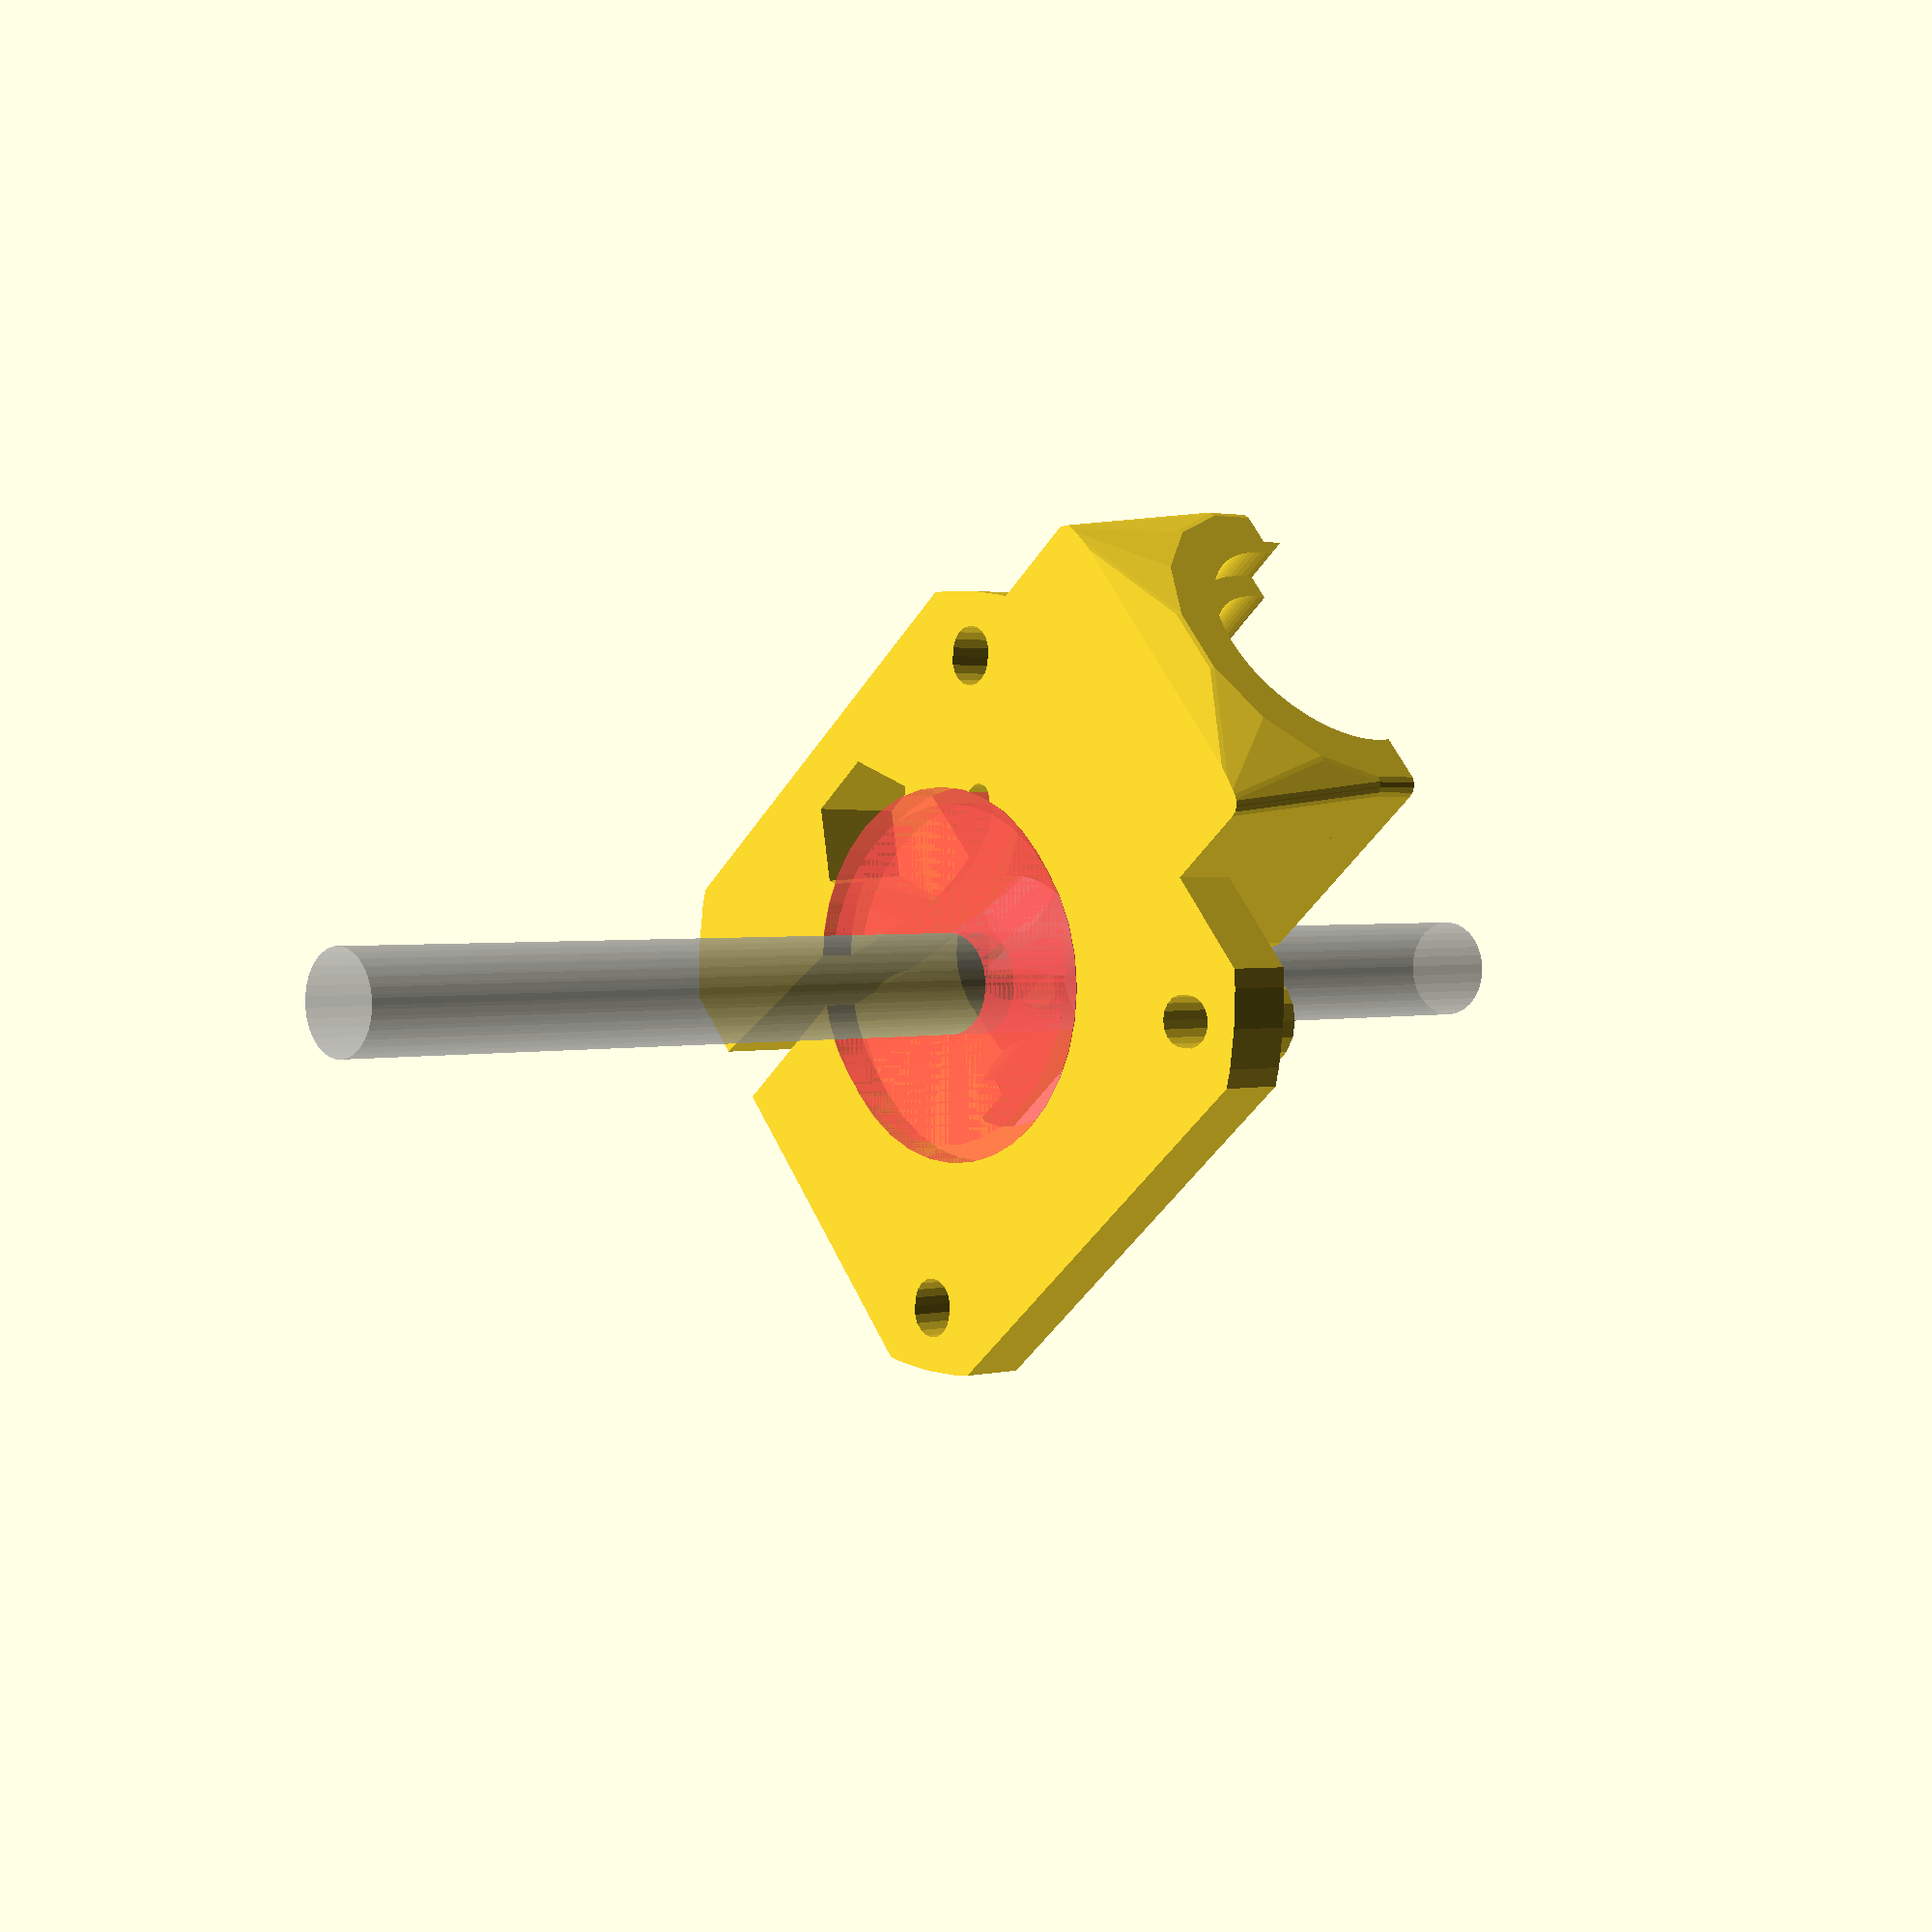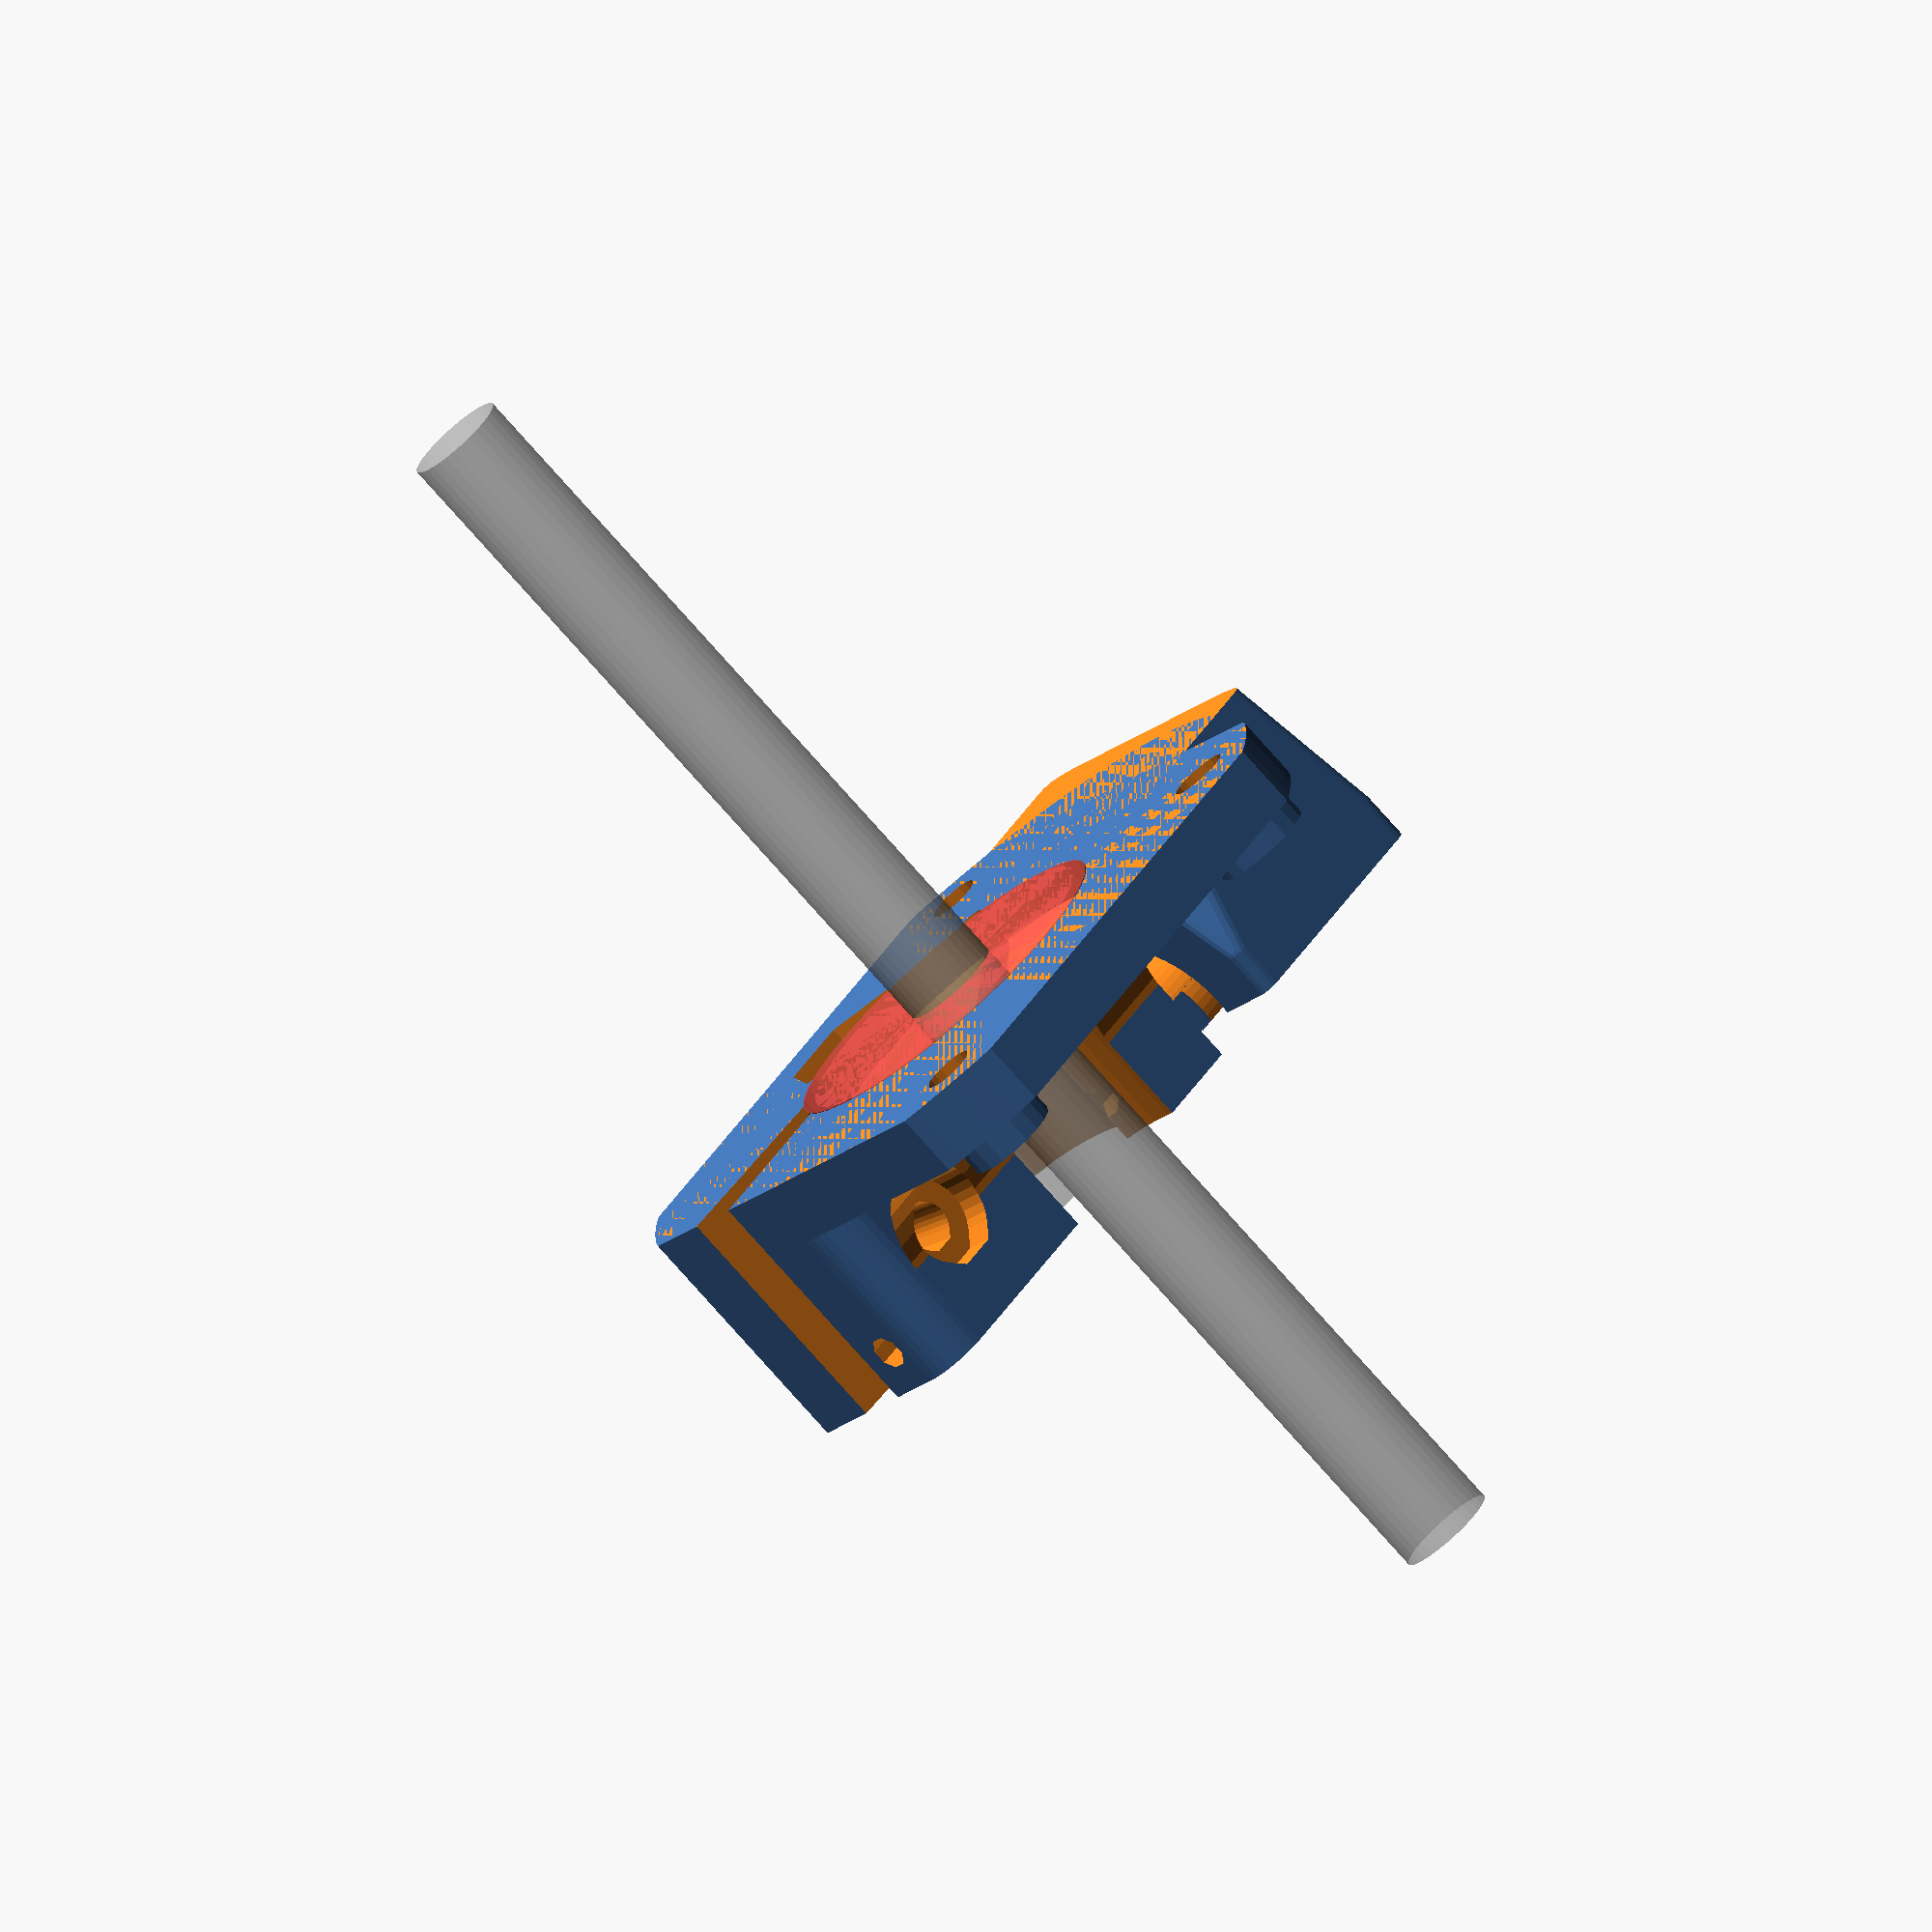
<openscad>
////////////////////////////
//  This is a new extruder design by Paul Chase.
//
//  WHY?!  Because I'm very particular.
//
//  1) it fits on a motor
//  2) it's modular - can adapt to wade or i3 mounts, bowden or wade
//  3) Minimal part count
//  4) Easy access to drive gear, you can even clean while printing!
//  5) Fully guided filament path
//  6) Super clamping power!
//
//  If you have any issues with it, let me know - paenian on thingiverse.
////////////////////////////


slop = .2;
wall = 3;

layer_height=.15;

$fn=32;

////////////standard variables.  Shouldn't need to change 'em.  Except maybe slop.
motor_w = 42;
motor_r = 52/2;	//this is the rounding on the motor face.

m3_nut_rad = 6.01/2+slop;
m3_nut_height = 2.4;
m3_rad = 3/2+slop;
m3_cap_rad = 3.25;

m4_nut_rad = 7.66/2+slop;
m4_nut_height = 3.2;
m4_rad = 4/2+slop;
m4_cap_rad = 7/2+slop;

m5_nut_rad = 8.79/2+slop;
m5_nut_height = 4.7;
m5_rad = 5/2+slop;
m5_cap_rad = 8/2+slop;

//english sizes - 6-32 - for graber i3 clamp
632_dia = 3.5;
632_rad = 632_dia/2+slop;
bolt_rad = 632_rad;
632_nut_rad = 8.25/cos(45)/2;
nut_rad = 632_nut_rad;
632_cap_dia = 6.5;
632_cap_rad = 632_cap_dia/2+slop;
632_cap_height = 2+slop;
632_nut_height = 5;

bowden_tap_rad = 9.2/2;
bowden_tube_rad = 2.1;


/////////////////////////////////////////
//  Only the variables in here should need to be changed.
/////////////////////////////////////////
motor_mount_h = wall;  //this is the thickness of the motor mount plate

filament_rad = 1.25;	 //1.25 for 1.75mm filament, 2.25 for 3mm
filament_height = 14; //distance from motor to center of filament.  Adjust to suit.

//these are for the drive gear, aka hobbed pulley
gear_dia = 11;  //13 for Mark 7, 11 for Mark 8
gear_rad = gear_dia/2+slop;

//the eff gear rad is the radius of the hobbed part of your gear, 
eff_gear_rad = 6.8/2; //11/2 for mark 7, 7/2 for Mark 8
idler_offset = filament_rad*4/3;  //adjust to increase/decrease tension

//hotend attachment types
bowden_tap = 0;
bowden_clamp = 1; //clamp tends to snap... not recommended.
groovemount = 2;
groovemount2 = 3;

//extruder attachment types
none = 0;  //there is no attachment - clamp motor in place.  This is for bowden.
graber = 1;    //screw directly onto i3
wade = 2;  //bolt to a wade platform
i3 = 3;  //basically the graber mount, but with 30mm wide holes.
			//Should work with the graber too.
kossel = 4;	//this mounts to the horizontal rail at the bottom of a kossel clear.  Should work for other kossels, but that is untested.

//idler options
m3 = 0;
m5 = 1;

tensioner_rad = 3;
tensioner_cap_rad = 4.5;

//mirror([1,0,0])		//I use this to make a left and right version for dualstrusion :-)
//extruder(bowden_tap, none, m5);
//translate([motor_r*2+wall, 0, 0]) mirror([1,0,0]) extruder(bowden_tap, none, m3);
//translate([motor_r*2+wall, motor_r*2+wall, 0]) extruder(groovemount, graber, m3);

//**********BUILD GROUP 6 SPECS***********//
//ind_rad = 18/2+slop*2;
//ind_height = 12;

//translate([0, 0, 0]) extruder(groovemount, none, m5, motor_mount_h=4.5, e3d=1);
//extruder_mount(screws=2, flip=1, fan_mount=1, mount_screw_rad=632_rad, angle=0, height=16, offset=0);
//translate([filament_offset, 33, 0]) rotate([0,0,180]) grooveclamp(induction=0);


//**********BUILD GROUP 7 SPECS***********//
ind_rad = 18/2+slop*2;
ind_height = 12;

extruder(groovemount2, none, m5, motor_mount_h=4.5, e3d=1);
//extruder_mount(screws=2, flip=1, fan_mount=1, mount_screw_rad=632_rad, angle=0, height=16, offset=0);
translate([filament_offset, 33, 0]) rotate([0,0,180]) grooveclamp2(induction=0);


//fan_shroud(length = 30, hotend_offset = 32, hotend_rad = 14);

/////////////////////////////////////////
//  Feel free to change more stuff.  Just don't whine as much if you break it :-)
/////////////////////////////////////////
filament_offset = eff_gear_rad+filament_rad/2;
height = filament_height+wall;

//40mm fan shroud.  Attaches between fan and extruder_mount tabs, with two holes to clamp the bottom to the fan as well.
module fan_shroud(length = 20, hotend_offset = 20, hotend_rad = 10){
	//This is sized for 40mm fan only.
	fan_hole_sep = 32;
	rad = (40-fan_hole_sep)/2;
	screw_rad = m3_rad+.1;
	center_rad = 40/2-wall/2;

	top_rad = 8;
	top_offset=7;
    
	difference(){
		union(){
			hull(){
				for(i=[-1,1]) for(j=[-1,1]) translate([i*fan_hole_sep/2,j*fan_hole_sep/2, 0])
					cylinder(r=rad, h=wall/2);
			}

			cylinder(r=center_rad+wall/2, h=length);
		}

		//screw holes
		for(i=[-1,1]) for(j=[-1,1]) translate([i*fan_hole_sep/2,j*fan_hole_sep/2, -.1]) {
			cylinder(r=m3_rad, h=wall);
			translate([0,0,wall/2]) cylinder(r1=m3_nut_rad+.1, r2=m3_nut_rad, h=wall*2, $fn=6);
		}
		//center hole
		translate([0,0,-.1]) cylinder(r=center_rad, h=50);

		//hollow out top
		translate([0,0,top_rad+wall/2]) hull(){
			translate([center_rad-top_offset,0,0]) rotate([90,0,0]) cylinder(r=top_rad, h=50, center=true);
			translate([center_rad+top_offset,0,0]) rotate([90,0,0]) cylinder(r=top_rad, h=50, center=true);
			translate([center_rad-top_offset,0,length]) rotate([90,0,0]) cylinder(r=top_rad, h=50, center=true);
		}

		//hotend clearance hole
		hull(){
			translate([0,0,hotend_offset]) rotate([0,90,0]) cylinder(r=hotend_rad, h=50, center=true);
			translate([0,0,hotend_offset*2]) rotate([0,90,0]) cylinder(r=hotend_rad, h=50, center=true);
		}
	}
}

//attaches the motor with one or two screws.
module extruder_mount(screws = 1, flip=0, fan_mount=0, mount_screw_rad = 632_rad, angle=0, height=15, offset=0, motor_offset=1){
	echo(height);
	wall=4;
	lower_hole_sep = 47.5;
	lower_hole_rad = 6+slop;
	lower_hole_height = -7.5;
	lower_hole_depth = 6;

	hole_sep=30;
	fan_hole_sep = 32;
	fan_offset= 5;
	
	scale_slop = 1.025;
	scale_size = (motor_w+wall+wall)/motor_w;
	difference(){
		union(){
			hull(){
				//strap
				scale([scale_size,scale_size,1]) motor_base(h=height);

				//clamp
				translate([0,motor_w/2+wall+632_rad+wall,height/2]) rotate([0,90,0]) clamp(height=height, 1);			
			}

			//mount base
			hull(){
				//translate([-motor_w/2+.05,0,height/2]) cube([.1,motor_w,height], center=true);
				translate([-motor_w/2-wall-wall/2+.05+1+offset,0,height/2]) rotate([0,0,angle]) cube([wall+1,motor_w,height], center=true);

				if(screws == 2){
					translate([-motor_w/2-wall-wall,0,height/2+hole_sep]) rotate([0,0,angle]) rotate([0,90,0]) cylinder(r=632_cap_rad+wall-.75, h=wall+1);
				}
			}

			//strengthen the vertical mount
			if(screws == 2){
				difference(){
					hull(){
						translate([-motor_w/2-wall/2+.05+1,0,height/2]) cube([wall+2,motor_w,height], center=true);

						translate([-motor_w/2-wall,0,height/2+hole_sep]) rotate([0,90,0]) cylinder(r=632_cap_rad+wall-.75, h=wall+2);
					}

					hull(){
						translate([-motor_w/2-wall+1+wall,0,height+wall]) rotate([90,0,0]) scale([1,1,1]) cylinder(r=wall, h=motor_w+wall*2, center=true, $fn=90);
                                                translate([-motor_w/2-wall+10+wall,0,height+wall]) rotate([90,0,0]) scale([1,1,1]) cylinder(r=wall, h=motor_w+wall*2, center=true, $fn=90);
						translate([-motor_w/2-wall+1+wall,0,height+wall*2+hole_sep]) rotate([90,0,0]) cylinder(r=wall, h=motor_w+wall, center=true);
					}
				}
			}

			//add a fan mount
			if(fan_mount==1){
				for(i=[-1,1]) translate([fan_hole_sep/2*i, -motor_w/2-wall, 0]) hull(){
					cylinder(r=wall+m3_rad, h=wall*2);
					translate([0, -fan_offset, 0]) cylinder(r=wall+m3_rad, h=wall*2);
				}
			}
		}

		//slit
		translate([0,motor_w/2,height/2]) cube([wall,motor_w,height+1],center=true);

		//clamp holes
		render() translate([0,motor_w/2+wall+mount_screw_rad+wall,height/2]) rotate([0,90,0]) clamp(height=height, 0, mount_screw_rad, 0);
		
		//mounting holes
		#translate([-motor_w/2-wall*2-.05,0,height/2]) rotate([0,0,angle]) {
			rotate([0,90,0]) rotate([0,0,-90]) translate([0,0,offset*2]) cap_cylinder(r=mount_screw_rad, h=200, center=true);
		
			translate([wall/2,0,0]) rotate([0,90,0]) rotate([0,0,-90]) cap_cylinder(r=mount_screw_rad*2, h=wall*3);
		}
	

		if(screws == 2) {
			translate([-motor_w/2-wall*2-.05,0,height/2+hole_sep]) rotate([0,0,angle]) {
                            rotate([0,90,0]) rotate([0,0,-90]) translate([0,0,offset*2]) cap_cylinder(r=mount_screw_rad, h=200, center=true);
		
                            translate([wall/2,0,0]) rotate([0,90,0]) rotate([0,0,-90]) cap_cylinder(r=mount_screw_rad*2, h=wall*3);
		}
		
			//make the screwholes, and avoid the other screws
			translate([-motor_w/2-wall-wall,0,height/2+hole_sep/2])
			for(i=[-1,1]) rotate([0,90,0]) rotate([0,0,-90]) {
				mirror([flip,0,0]) translate([lower_hole_height, lower_hole_sep/2*i, -.25]) cap_cylinder(r=lower_hole_rad, h=lower_hole_depth+.5, point=1);
			}
		}

		if(fan_mount==1){
			for(i=[-1,1]) translate([fan_hole_sep/2*i, -motor_w/2-wall-fan_offset, -.1]) {
				translate([0,0,wall]) cylinder(r1=m3_nut_rad+.1, r2=m3_nut_rad+.4, h=wall*2, $fn=6);
				cylinder(r=m3_rad, h=wall*3);
			}
		}

		//motor hole
		scale([scale_slop,scale_slop,1]) translate([0,0,-.05]) motor_base(h=height+wall);
	}
}

module clamp(solid = 1, mount_screw_rad = 632_rad, m5=0){
	len = wall*5;
	facets = 6;
	if(solid==1){
		rotate([0,0,180/facets]) cylinder(r=height/2/cos(180/facets), h=len, center=true, $fn=facets);	
	}else{
		//screwhole
		rotate([0,0,-90]) cap_cylinder(r=mount_screw_rad, h=len*2, center=true); 

		//nut is on the inside
		if(m5 == 1){
			mirror([0,0,1]) translate([0,0,wall*1.5]) rotate([0,0,-90]) cylinder(r1=m5_nut_rad, r2=m5_nut_rad+1, h=len, $fn=6);
		}else{
			mirror([0,0,1]) translate([0,0,wall*1.5]) rotate([0,0,-90]) cylinder(r=632_nut_rad, h=len, $fn=4);
		}
		

		//screw is on the outside
		translate([0,0,wall*1.5]) rotate([0,0,-90]) cap_cylinder(r=mount_screw_rad*2, h=len);
	}
}

module extruder(type=0, mount = 0, idler = 0, e3d=0){
	difference(){
		union(){
			base(solid=1, h=motor_mount_h);
			body(solid=1, type=type, mount=mount, idler=idler, motor_mount_h=motor_mount_h, e3d=e3d);
		}

		base(solid=0, h=motor_mount_h-.5);
		body(solid=0, type=type, mount=mount, idler=idler, e3d=e3d);
	}
}

module body(solid = 0, type=0, mount=0, idler=0){
	rad = 3;
	h=50;
	fillet = 7;

	width = motor_w/2-rad*2+filament_rad;

	if(solid==1){
		intersection(){
			translate([motor_w/4,0,height/2]) minkowski(){
				cube([width,motor_w-rad*2,height], center=true);
				cylinder(r=rad, h=.1);
			}
			
			translate([0,0,h/2]) cube([motor_w, motor_w, h], center=true);
			cylinder(r=motor_r+slop, h=h, $fn=64);
		}
		translate([motor_w/4-width-rad/2-.3, 0, motor_mount_h]) difference(){
			translate([0,-(motor_w-rad*2)/2,0]) cube([fillet, motor_w-fillet, fillet]);
			translate([0,0,fillet]) rotate([90,0,0]) cylinder(r=fillet, h=motor_w-rad, center=true);
		}
		//hotend attachment
		translate([filament_offset,motor_w/2,filament_height]) rotate([-90,0,0]){
			if(type == 0)
				bowden_tap(1);
			if(type == 1)
				bowden_clamp(1);
			if(type == 2)
				groovemount(1,e3d=e3d);
                        if(type == 3)
				groovemount2(1,e3d=e3d);
			if(mount == 1)
				graber_i3_mount(1);
			if(mount == 2)
				wade_mount(1);
			if(mount == 3)
				i3_mount(1);
			if(mount == 4)
				kossel_mount(1);
		}

	}else{
	//hollow bits
		//drive gear
		hull(){
			%cylinder(r=eff_gear_rad, h=100, center=true); //idler dia
			//%cylinder(r=gear_rad, h=100, center=true); //idler dia
			cylinder(r=gear_rad+slop, h=100, center=true);
			translate([idler_offset,0,0]) cylinder(r=gear_rad+slop, h=100, center=true);
		}

		//filament
		translate([filament_offset,0,filament_height]) rotate([90,0,0]) rotate([0,0,180/8]) cylinder(r=filament_rad, h=100, center=true, $fn=8);

		//idler bolt
		//translate([5,0,0])	  //uncomment to check placement
		if(idler == m3){
			idler(idler_dia = 10, idler_thick = 4, idler_flat_rad = 3, idler_nut_rad = m3_nut_rad+.1, idler_nut_height = m3_nut_height+2, idler_bolt_rad = m3_rad);
		}else{
			idler(idler_dia = 16, idler_thick = 6, idler_flat_rad = 4, idler_nut_rad = m5_nut_rad, idler_nut_height = m5_nut_height, idler_bolt_rad = m5_rad);
		}

		//cone to guide/unguide filament
		translate([filament_offset,-1,filament_height]) for(i=[0,1]) mirror([0,i,0]) translate([0,-wall-1,0]) rotate([90,0,0]) rotate([0,0,180/8]) cylinder(r1=filament_rad*2, r2=filament_rad, h=2, $fn=8);

		//hotend attachment
		render() translate([filament_offset,motor_w/2,filament_height]) rotate([-90,0,0]){
			if(type == 0)
				bowden_tap(0);
			if(type == 1)
				bowden_clamp(0);
			if(type == 2)
				groovemount(0,e3d=e3d);
                        if(type == 3)
				groovemount2(0,e3d=e3d);
			if(mount == 1)
				graber_i3_mount(0);
			if(mount == 2)
				wade_mount(0);
			if(mount == 3)
				i3_mount(0);
			if(mount == 4)
				kossel_mount(0);
		}
		
		//flatten bottom
		translate([0,0,-20]) cube([100,100,40],center=true);
	}
}






module idler(idler_dia = 16, idler_thick = 6, idler_flat_rad = 4, idler_nut_rad = m5_nut_rad, idler_nut_height = m5_nut_height, idler_bolt_rad = m5_rad){

	idler_rad = idler_dia/2;

	slit_offset = filament_offset+filament_rad/2+(filament_rad/2+idler_rad-idler_bolt_rad)/2+.1;
	slit_l = 10;
	slit_w = 2;

	//idler mounting
	//translate([8,0,0]) //uncomment to check idler path
	translate([eff_gear_rad+idler_rad+idler_offset,0,0]){
		rotate([0,0,30]) translate([0,0,-wall/2]) cylinder(r1=idler_nut_rad+.5, r2 = idler_nut_rad, h=idler_nut_height+wall, $fn=6);
		translate([0,0,-wall/2+idler_nut_height+wall+layer_height]) cylinder(r=idler_bolt_rad, h=height);
		
		difference(){
			hull(){
				%translate([0,0,filament_height]) cylinder(r=idler_rad, h=idler_thick, center=true);//idler actual
				translate([0,0,filament_height+1]) cylinder(r=idler_rad+.75, h=idler_thick+4, center=true);
				translate([-idler_offset,0,filament_height+1]) cylinder(r=idler_rad+.75, h=idler_thick+4, center=true);
			}
		
			translate([0,0,filament_height-idler_thick/2-.5]) cylinder(r1=idler_rad+.75, r2=idler_flat_rad, h=2.5, center=true);
		}
	}

	//cut the slit
	translate([slit_offset,slit_l,0]) cylinder(r=slit_w/2, h=100, center=true);
	translate([slit_offset,slit_l-motor_w/2,0]) cube([slit_w,motor_w,100],center=true);

	//widen the slit bottom
	hull() {
		translate([slit_offset,0,0]) cylinder(r=slit_w/2, h=100, center=true);
		translate([slit_offset+slit_w/2,-motor_w/2,0]) cylinder(r=slit_w, h=100, center=true);	
	}

	//slit clamper
	render() translate([slit_offset,-(motor_w/2+gear_rad)/2,filament_height-wall-1.1]){
		hull(){	//this little bit lets the screw rotate with extreme clamp angles
			rotate([0,90,0]) rotate([0,0,-90]) cap_cylinder(r=m3_rad, h=wall*4+.1, center=true);
			translate([0,slit_w/2,0]) rotate([0,90,0]) rotate([0,0,-90]) cap_cylinder(r=m3_rad, h=.1, center=true);
			translate([0,-slit_w/2,0]) rotate([0,90,0]) rotate([0,0,-90]) cap_cylinder(r=m3_rad, h=.1, center=true);
		}
			
		translate([-wall*2-wall*4,0,0]) rotate([0,90,0]) rotate([0,0,-90]) cap_cylinder(tensioner_rad+slop, wall*4);
			
		translate([wall*2,0,0]) rotate([0,90,0]) cylinder(r1=m3_nut_rad, r2=m3_nut_rad+.5, h=idler_nut_height*2, $fn=6);
	}
}

module bowden_tap(solid=1){
	thick = 6;
        inset=2;
	translate([0,0,-5]){
		if(solid==1){
			hull(){
				cylinder(r=bowden_tap_rad+thick, h=14, $fn=36);
				translate([0,(bowden_tap_rad+thick),-inset]) cylinder(r=bowden_tap_rad+thick, h=thick+inset, $fn=36);
			}
		
		}else{
			//slit
			translate([0,-10,thick/2+1-.01]) cube([bowden_tap_rad*2,20,thick+2], center=true);
                        translate([0,-10-wall-.1,-thick/2+1-.01]) cube([bowden_tap_rad*2,20,thick+2], center=true);
                        cylinder(r1=bowden_tap_rad, r2=bowden_tap_rad+.5, h=.5);
			translate([0,0,.5]) cap_cylinder(bowden_tap_rad+.5, thick+1.5);
			//for pass-through; bowden tube goes in a bit
			translate([0,0,-thick]) cap_cylinder(bowden_tube_rad, 10);
			//tap this to hold the bowden.
			cap_cylinder(bowden_tap_rad, 15);
                        //crop the top
                        translate([0,-25-wall-bowden_tap_rad,0]) cube([50,50,50],center=true);
		}
	}
}

module bowden_clamp(solid=1){
	thick = 5;
	len = 10;
	translate([0,0,-5]){
	if(solid==1){
		hull(){
			cylinder(r=bowden_tap_rad+thick, h=len, $fn=6);
			translate([0,(bowden_tap_rad+thick)/2,0]) cylinder(r=bowden_tap_rad+thick, h=5, $fn=6);
		}

		translate([0,(-bowden_tap_rad-thick)*cos(30),len/2]) rotate([0,90,0]) cylinder(r=m3_rad+thick/2, h=bowden_tap_rad+thick, center=true, $fn=6);
		
	}else{
		//slits
		translate([-bowden_tap_rad-thick/2,0,.45]) cube([bowden_tap_rad*2+thick,(bowden_tap_rad*2+thick+slop)/cos(30),1], center=true);
		translate([0,-bowden_tap_rad*2,10]) cube([2,bowden_tap_rad*4,20+.05], center=true);
		
		//for pass-through; bowden tube goes in a bit
		translate([0,0,-thick]) cap_cylinder(bowden_tube_rad/cos(180/8), 10);
		//hold the bowden.
		translate([0,0,-.05]) cylinder(r=bowden_tap_rad, h=15);
	
		//clamp bolt
		translate([0,(-bowden_tap_rad-thick)*cos(30),len/2]) rotate([0,90,0]) {
			cylinder(r=m3_rad, h=20, center=true);
			translate([0,0,6]) cylinder(r=m3_nut_rad, h=4, center=true, $fn=6);
			translate([0,0,-6]) cap_cylinder(m3_cap_rad, 4, center=true);
		}
	}
	}
}

module hotend_mount(solid = 1, induction = 0){
    fudge=15;
    ind_offset = -30;
    if(induction==1){
        translate([0,ind_offset,-wall]) mirror([0,1,0]) extruder_mount(solid, m_height=ind_height,  hotend_rad=ind_rad);
        if(solid==1) rotate([0,0,180]) translate([0,rad+wall+1.5,-wall]) cylinder(r=8+1, h=inset);
    }
    
    for(i=[180,90-fudge,270+fudge]) rotate([0,0,i]) translate([0,rad+wall+1.5,-wall]){
        if(solid==1){
            cylinder(r=632_nut_rad, h=inset);
        }
        if(solid==0){
            translate([0,0,-wall]) rotate([0,0,-i]) cap_cylinder(r=632_rad, h=inset+wall+.1);
            translate([0,0,inset]) rotate([0,0,-i]) cap_cylinder(r=632_cap_rad, h=inset+wall*2);
            translate([0,0,-632_nut_height])  hull() {
                echo(inset);
                rotate([0,0,45]) cylinder(r=632_nut_rad, h=632_nut_height, $fn=4);
                translate([0,wall,0])  rotate([0,0,45]) cylinder(r=632_nut_rad, h=632_nut_height, $fn=4);
            }

        }
    }
}

module extruder_mount(solid = 1, m_height = 10, fillet = 8, tap_height=0, width=20){
        wall=5;
        m_thickness = wall*2+1+1;
	gap = 2;
	tap_dia = 9.1;
	tap_rad = tap_dia/2;

	if(solid){		
		//clamp material
		if(m_height > nut_rad*2){
			cylinder(r=(hotend_rad+wall)/cos(30), h=m_height, $fn=6);
			translate([hotend_rad+bolt_rad+1,gap,m_height/2]) rotate([-90,0,0]) cylinder(r=m_height/2/cos(30), h=wall+1, $fn=6);
			translate([hotend_rad+bolt_rad+1,-wall-1,m_height/2]) rotate([-90,0,0]) cylinder(r=m_height/2/cos(30), h=wall+1, $fn=6);
		}
	}else{
		union(){
			//hotend hole
			translate([0,0,-.05]) cylinder(r=hotend_rad/cos(180/18)+.1, h=m_height+40, $fn=36);

			//bolt slots
			if(m_height > nut_rad*2){
				render() translate([hotend_rad+bolt_rad+1,-m_thickness-.05,m_height/2]) rotate([-90,0,0]) cap_cylinder(r=632_rad, h=m_thickness+10);
				translate([hotend_rad+bolt_rad+1,-wall*2-1,m_height/2]) rotate([-90,0,0]) cylinder(r=632_nut_rad, h=wall, $fn=4);

				//mount tightener
				translate([hotend_rad+bolt_rad+1,wall+gap+1,m_height/2]) rotate([-90,0,0]) cylinder(r=632_cap_rad, h=10);
				translate([0,0,-.05]) cube([wall*5, gap, m_height+.1]);
			}
		}
	}
}

module grooveclamp(solid=1, induction=0){
    dia = 16;
    groove_dia = 12;
    rad = dia/2+slop;
    groove_rad = groove_dia/2+slop;
    height = 4.25;
    inset = height;
    difference(){
        union(){
            hull(){
                translate([0,0,wall]) hotend_mount(1, rad=rad, inset=inset);
            }
            if(induction==1){
                translate([0,0,wall]) hotend_mount(1, rad=rad, inset=inset, induction=induction);
            }
        }
        
        #translate([0,0,wall]) hotend_mount(0, rad=rad, inset=inset, induction=induction);
        
        %translate([0,0,-.1]) cylinder(r=22/2+slop, h=.2);
        
        //hotend cutout
        translate([0,0,-.1]) {
            cylinder(r=groove_rad, h=inset+1);
            translate([0,6,0]) hull(){
                cylinder(r=groove_rad, h=inset+1);
                translate([0,10,0]) cylinder(r=groove_rad, h=inset+1);
            }
        }
    }
}

module groovemount(solid=1, e3d=0){
	dia = 16;
	rad = dia/2+slop;
	mink = 1;
	inset = 3;
	groove = 7;
    
        frad = 1.5;
        flen = 9.3;

	screw_inset = 4.2;
	screw_offset = rad-.5;
	screw_height = rad+m3_nut_height+wall;
	

	width = filament_height*2+wall/2+mink/2;
	
	screw_baserad = screw_inset/cos(180/4)-1.5;
	
	motor_angle=0;
	
	if(solid==1){
                //fillet
                translate([0,-wall-.1,-wall*2-2]) rotate([0,90,0]) difference(){
                    cylinder(r=frad, h=flen, $fn=4, center=true);
                    translate([frad,frad,0]) cylinder(r=frad, h=flen+1, $fn=32, center=true);
                    translate([frad,-frad,0]) cylinder(r=frad, h=flen+1, $fn=32, center=true);
                }
                hull(){
                    minkowski(){
                            translate([0,0,-wall*2-mink]) rotate([0,0,180/16]) cylinder(r=(wall+rad-mink+1)/cos(180/16), h=inset+wall*1, $fn=16);
                            sphere(r=mink, $fn=18);
                    }
                    
                       
                    //three hotend mounting lugs
                    hotend_mount(1, rad=rad, inset=inset);
                }
	}else{
		translate([0,0,-wall]) cap_cylinder(rad, inset+.1, $fn=90);
            
                
                if(e3d==1){  //tube insets for e3d
                    translate([0,0,-wall-1]) cap_cylinder(r=4.1, h=1.2);
                    translate([0,0,-wall-wall]) cap_cylinder(r=bowden_tube_rad, h=wall+1);
                }
		//backstop
		translate([0,0,-wall]) cylinder(r=rad+slop*2, h=slop*2);
                
                //three hotend mounting lugs
                hotend_mount(0, rad=rad, inset=inset);
	}
}

module groovemount2(solid=1,e3d=1){
    dia = 16;
    rad = dia/2+slop;
    mink = 1;
    inset = 3;
    groove = 9;
    thick = 5;
    length = 10;
    
    screw_inset = 4.2;
    screw_offset = rad+1;
    screw_height = rad+m3_nut_height+wall;

    if(solid){
        hull(){
            minkowski(){
                translate([0,0,-wall*2-mink]) rotate([0,0,180/16]) cylinder(r=(wall+rad-mink+1)/cos(180/16), h=inset+wall+groove, $fn=16);
                sphere(r=mink, $fn=18);
            }
            
            //nut traps to clamp to
            minkowski(){
                translate([0,-(-rad-wall*2)/2,-wall+groove/2]) cube([(rad+wall+1)*2-mink*2, rad+wall*2, groove+2-mink*2], center=true);
                sphere(r=mink, $fn=18);
            }
           
            translate([0,filament_height,0]) rotate([90,0,0])  cylinder(r=4, h=.1, center=true);
            }
    }else{
        //hotend holes
       render(){
           translate([0,0,-inset-wall*2]) hull(){
               cap_cylinder(r=bowden_tube_rad, h=wall*3);
               translate([0,-3,0]) cap_cylinder(r=bowden_tube_rad, h=wall*3);
           }
           translate([0,0,-inset-2]) hull(){
               cap_cylinder(r=4+slop, h=wall);
               translate([0,-3,0]) cap_cylinder(r=4+slop, h=wall);
           }
           
           translate([0,0,-inset]) cap_cylinder(r=12/2+slop*2, h=13, $fn=90);
           translate([0,0,-inset]) difference(){
               cap_cylinder(r=rad, h=13, $fn=90);
               translate([0,0,4.25]) cylinder(r=rad+1, h=6-slop*3);
           }
       }
        
        //backstop
        translate([0,0,-inset]) cylinder(r=rad+slop*2, h=slop*2);
        
        //clamp cutout
        translate([0,-rad-1,-inset+20]) cube([rad*2+wall*3+20,rad*2,40+12], center=true);
        
        //hotend screwholes/nut traps
        *for(i=[0,1]) mirror([i,0,0]) translate([screw_offset,0,-wall+groove]) rotate([90,0,0]){
            translate([0,0,0]) cylinder(r=m3_rad, h=rad*3, center=true);
            translate([0,0,m3_nut_height+.3]) cylinder(r=m3_rad, h=rad);
            //translate([0,0,m3_nut_height+wall/2+.3]) cylinder(r=m3_cap_rad, h=rad);
            hull(){
                rotate([0,0,30]) cylinder(r=m3_nut_rad+slop, h=m3_nut_height+slop*2, $fn=6);
                translate([0,wall*3,0]) rotate([0,0,30]) cylinder(r=m3_nut_rad+slop, h=m3_nut_height+slop*2, $fn=6);
           }
       }
       
       //zip tie slot!  WHAT YOU SAY!?  MORE ZIP TIES!?  I'm outta control, yo.
       translate([0,0,1.5]) difference(){
           cylinder(r=rad+2+.5, h=4, $fn=60);
           translate([0,0,-.05]) cylinder(r=rad+.5, h=4.1, $fn=60);
       }
       translate([0,0,-inset-6]) difference(){
           cylinder(r=5+2, h=4, $fn=60);
           translate([0,0,-.05]) cylinder(r=5, h=4.1, $fn=60);
       }
    }
}

module groovescrewmount(solid=1){
	dia = 16;
	rad = dia/2+slop;
	mink = 1;
	inset = 11.5;
	groove = 7;

	screw_inset = 4.2;
	screw_offset = rad-.5;
	screw_height = rad+m3_nut_height+wall;
	

	width = filament_height*2+wall/2+mink/2;
	
	screw_baserad = screw_inset/cos(180/4)-1.5;
	
	motor_angle=0;
	
	if(solid==1){
                hull(){
                    minkowski(){
                            translate([0,0,-wall*2-mink]) rotate([0,0,180/16]) cylinder(r=(wall+rad-mink+1)/cos(180/16), h=inset+wall*1, $fn=16);
                            sphere(r=mink, $fn=18);
                    }
                    
                    translate([0,filament_height,0]) rotate([90,0,0])  cylinder(r=4, h=.1, center=true);
                }
		
		//bolts to hold hotend in
                minkowski(){
                    translate([0,(-rad-wall*2)/2,-wall+groove]) cube([(rad+wall+1)*2-mink*2, rad+wall*2-mink*2, groove+2-mink*2], center=true);
                    sphere(r=mink, $fn=18);
                }
		
		//translate([0,0,wall/2]) mount_plate(1, motor_angle);
	}else{
		translate([0,0,-wall]) cap_cylinder(rad, inset+.1, $fn=90);
		//backstop
		translate([0,0,-wall]) cylinder(r=rad+slop*2, h=slop*2);
		//hotend bolts
		for(i=[0,1]) mirror([i,0,0]) translate([screw_offset,-rad-1,-wall+groove]) rotate([90,0,0]){
			translate([0,0,-rad-1]) cylinder(r=m3_rad, h=rad+1.2);
			translate([0,0,m3_nut_height+.3]) cylinder(r=m3_rad, h=rad);
			translate([0,0,m3_nut_height+wall/2+.3]) cylinder(r=m3_cap_rad, h=rad);
			hull(){
				rotate([0,0,30]) cylinder(r=m3_nut_rad+slop, h=m3_nut_height+slop*2, $fn=6);
				translate([0,wall*3,0]) rotate([0,0,30]) cylinder(r=m3_nut_rad+slop, h=m3_nut_height+slop*2, $fn=6);
			}
		}

		//translate([0,0,wall/2]) mount_plate(0,motor_angle);
	}
}

module graber_i3_mount(solid=1){
	rad = 1;
	bolt_width = 47.5;
	width = bolt_width+632_rad*2+wall*2;
	ext_height = 8;

	upper_hole_sep = 30;
	upper_hole_rad = 5.25;
	upper_hole_height = -7.5;

	base_height = filament_height;

	if(solid==1){
		translate([0,base_height,0]) 
		union(){
			hull(){
				translate([filament_height+wall,-width/2,ext_height]) {
					for(i=[0,1]) mirror([0,i,0])  translate([0,bolt_width/2,0]) rotate([0,90,0]) {
						cylinder(r=632_rad+wall*2, h=wall*2, center=true);
					}
					translate([0,bolt_width/2,-ext_height]) rotate([0,90,0]) cylinder(r=632_rad+wall*2, h=wall*2, center=true);
				}
			}
			//bottom little plate
			//translate([filament_offset,motor_w/2,filament_height])
			intersection(){
				translate([-filament_offset+wall/2,-wall/2,0]) cube([motor_w+wall,wall,wall*3], center=true);
				hull(){
					translate([-filament_offset, 0, -motor_w/2-wall/2]) rotate([90,0,0]) cylinder(r=motor_r+slop, h=wall, $fn=64);
				translate([motor_r, 0, -motor_w/2+wall*2]) rotate([90,0,0]) cylinder(r=motor_r+wall/2, h=wall, $fn=64);
				}
			}
		}
	}else{
		translate([0,base_height,0]) {
			translate([filament_height+wall,-width/2,ext_height]) for(i=[0,1]) mirror([0,i,0])  translate([0,bolt_width/2,0]) rotate([0,90,0]) {
				cap_cylinder(632_rad, 100, center=true);
				translate([0,0,-wall-.1]) cap_cylinder(r=632_cap_rad, h=wall+.15);
				translate([0,0,-wall*5-.1]) cylinder(r2=632_cap_rad, r1=632_rad, h=wall*4);
			}

			//hollows for other screws on carriage
			translate([filament_height+wall,-width/2+upper_hole_sep/2-bolt_width/2,ext_height-upper_hole_height]) translate([-wall-1,bolt_width/2,0]) rotate([0,90,0]) cylinder(r=upper_hole_rad+slop, h=wall*3);
			translate([filament_height+wall,-width/2-upper_hole_sep/2-bolt_width/2,ext_height-upper_hole_height]) translate([-wall-1,bolt_width/2,0]) rotate([0,90,0]) cylinder(r=upper_hole_rad+slop, h=wall*3);
		
		}
	}
}

module i3_mount(solid=1){
	rad = 1;
	bolt_width = 30;
	width = bolt_width+632_rad*2+wall*2;
	ext_height = 8;

	upper_hole_sep = 47.5;
	upper_hole_rad = -5.25;
	upper_hole_height = 7.5;

	//uses m3 instead of 6-32.

	base_height = filament_height;

	if(solid==1){
		translate([-wall,base_height,0]) 
		union(){
			hull(){
				translate([filament_height+wall,-width/2,ext_height]) {
					for(i=[0,1]) mirror([0,i,0])  translate([0,bolt_width/2,0]) rotate([0,90,0]) {
						cylinder(r=m3_rad+wall, h=wall*2, center=true);
					}
					translate([0,bolt_width/2,-ext_height]) rotate([0,90,0]) cylinder(r=m3_rad+wall*2, h=wall*2, center=true);
				}
			}
			//bottom little plate
			//translate([filament_offset,motor_w/2,filament_height])
			*intersection(){
				translate([-filament_offset+wall/2,-wall/2,0]) cube([motor_w+wall,wall,wall*3], center=true);
				hull(){
					translate([-filament_offset, 0, -motor_w/2-wall/2]) rotate([90,0,0]) cylinder(r=motor_r+slop, h=wall, $fn=64);
				translate([motor_r, 0, -motor_w/2+wall*2]) rotate([90,0,0]) cylinder(r=motor_r+wall/2, h=wall, $fn=64);
				}
			}
		}
	}else{
		translate([-wall,base_height,0]) {
			translate([filament_height+wall,-width/2,ext_height]) for(i=[-1,1]) translate([0,i*bolt_width/2,0]) rotate([0,90,0]) {
				cap_cylinder(m3_rad, 100, center=true);
				translate([0,0,-wall-.1]) cap_cylinder(r=m3_cap_rad, h=wall+.15);
				translate([0,0,-wall*5-.1]) cylinder(r2=m3_cap_rad, r1=m3_rad, h=wall*4);
			}

			//hollows for other screws on carriage
			translate([filament_height+wall,-width/2+upper_hole_sep/2-bolt_width/2,ext_height-upper_hole_height]) translate([-wall-1,bolt_width/2,0]) rotate([0,90,0]) cylinder(r=upper_hole_rad+slop, h=wall*3);
			translate([filament_height+wall,-width/2-upper_hole_sep/2-bolt_width/2,ext_height-upper_hole_height]) translate([-wall-1,bolt_width/2,0]) rotate([0,90,0]) cylinder(r=upper_hole_rad+slop, h=wall*3);
		
		}
	}
}

module wade_mount(solid=1){
	rad = 1;
	bolt_width = 50;
	width = bolt_width+m4_rad*2+wall*2;
	ext_height = 6.5;

	base_height = filament_height;

	thickness = filament_height*2;

	if(solid==1){
		union(){
			hull(){
				for(i=[0,1]) mirror([i,0,0])  translate([bolt_width/2,0,0]) rotate([0,00,0]) {
					cylinder(r=thickness/2/cos(180/6), h=ext_height, center=false, $fn=6);
				}
			}
			//nutholders
			for(i=[0,1]) mirror([i,0,0])  translate([bolt_width/2,0,-m4_nut_height]) rotate([0,00,0]) {
				cylinder(r1=m4_nut_rad+wall/2, r2=m4_nut_rad+wall, h=m4_nut_height+.1, center=false, $fn=6);
			}
		}
	}else{
		//bolt holes, nut traps
			for(i=[0,1]) mirror([i,0,0])  translate([bolt_width/2,0,-m4_nut_height-.1]) rotate([0,00,0]) {
				cylinder(r=m4_nut_rad, h=m4_nut_height+.5, center=false, $fn=6);
				cylinder(r=m4_rad, h=50);
			}
	}
}

module kossel_mount(solid = 1){
	offset = 13.25;
	h1 = 15/2+2.25;
	chan = 4; //the channel depth
	screw = 8;	//screw length for the attachment
	washer_rad = 7/2+slop;
	rotate([0,90,0]){
		for(i=[offset, motor_w-offset]){
			translate([i, filament_height,motor_w/2-filament_offset])
			rotate([90,0,0]){
				if(solid==1){
					hull(){
						translate([0,h1,0]) cylinder(r=m3_cap_rad+wall, h=wall*2, $fn=6);
						cylinder(r=m3_cap_rad+wall, h=wall*2, $fn=6);
					}
					translate([-(m3_cap_rad+wall),0,wall*2-.1]) cube([m3_cap_rad*2+wall*2,5,5]);
				}else{
					translate([0,h1,-.1]) cylinder(r=m3_rad, h=wall*2);
                    translate([0,h1,screw-chan]) cylinder(r=washer_rad, h=wall*10, $fn=32);
					translate([-(m3_cap_rad+wall)-.1,0,wall*2-.1]) rotate([0,90,0]) translate([-5,5,0]) cylinder(r=5,h=m3_cap_rad*2+wall*2+.2);
				}
			}
		}
	}
/*ddddd	}else{
		rotate([0,90,0]){
			translate([offset,-height+filament_height,motor_w/2-filament_offset-wall*2])
			translate([0,-h1,-.1]) cap_cylinder(r=m3_rad, h=wall*3);
			translate([motor_w-offset,-height+filament_height,motor_w/2-filament_offset-wall*2])
			translate([0,-h2,-.1]) cap_cylinder(r=m3_rad, h=wall*3);
		}	
	}*/	
}

module cap_cylinder(r=1, h=1, center=false, point = 0){
	render() union() {
		cylinder(r=r, h=h, center=center);
		if(point==0){
			intersection(){
				rotate([0,0,22.5]) cylinder(r=r/cos(180/8), h=h, $fn=8, center=center);
				translate([0,-r/cos(180/4),0]) rotate([0,0,0]) cylinder(r=r/cos(180/4), h=h, $fn=4, center=center);
			}
		}else{
			intersection(){
				rotate([0,0,0]) cylinder(r=r/cos(180/4), h=h, $fn=4, center=center);
				translate([0,-r/cos(180/4),0]) rotate([0,0,0]) cylinder(r=r/cos(180/4), h=h, $fn=4, center=center);
			}
		}
	}
}

//base plate
module base(solid=1, h=wall){
	if(solid==1){
		intersection(){
			motor_base(h);
			translate([0,0,h]) cube([motor_w,motor_w,h*2], center=true);
		}
        //pegs for the screws
        for(i=[0,90,180]){
            rotate([0,0,i]){
                translate([31/2+slop,31/2+slop,0]) cylinder(r=m3_cap_rad-.1, h=h*2, $fn=18);
                translate([31/2-slop,31/2-slop,0]) cylinder(r=m3_cap_rad-.1, h=h*2, $fn=18);
		    }
		}
	}else{
		motor_mount(h);
	}
}

//motor cutout and mount
module motor_mount(h=wall, h2=6.5){
	ridge_r = 12;
	ridge_h1 = 2.5;
	ridge_h2 = 8-ridge_h1; //2.3

	hull(){
		for(i=[0,wall/2]) {
			#translate([i,0,-.05]) cylinder(r=ridge_r, h=ridge_h1+.1, $fn=36);
		}
		translate([0,0,ridge_h1-.05]) cylinder(r1=ridge_r, r2=gear_rad, h=ridge_h2+.1, $fn=36);
	}

	for(i=[0,90,180]){
		rotate([0,0,i]){
			hull(){
				translate([31/2+slop,31/2+slop,0]) cylinder(r=m3_rad, h=20, $fn=18, center=true);
				translate([31/2-slop,31/2-slop,0]) cylinder(r=m3_rad, h=20, $fn=18, center=true);
			}
			translate([0,0,h2]) hull(){
				translate([31/2+slop,31/2+slop,0]) cylinder(r=m3_cap_rad, h=height*2, $fn=18);
				translate([31/2-slop,31/2-slop,0]) cylinder(r=m3_cap_rad, h=height, $fn=18);
			}
		}
	}
}

module motor_base(h=wall){
	intersection(){
		translate([0,0,h/2]) cube([motor_w, motor_w, h], center=true);
		cylinder(r=motor_r+slop, h=h, $fn=64);
	}
}

</openscad>
<views>
elev=178.3 azim=130.1 roll=313.1 proj=p view=solid
elev=255.4 azim=134.4 roll=318.7 proj=o view=wireframe
</views>
